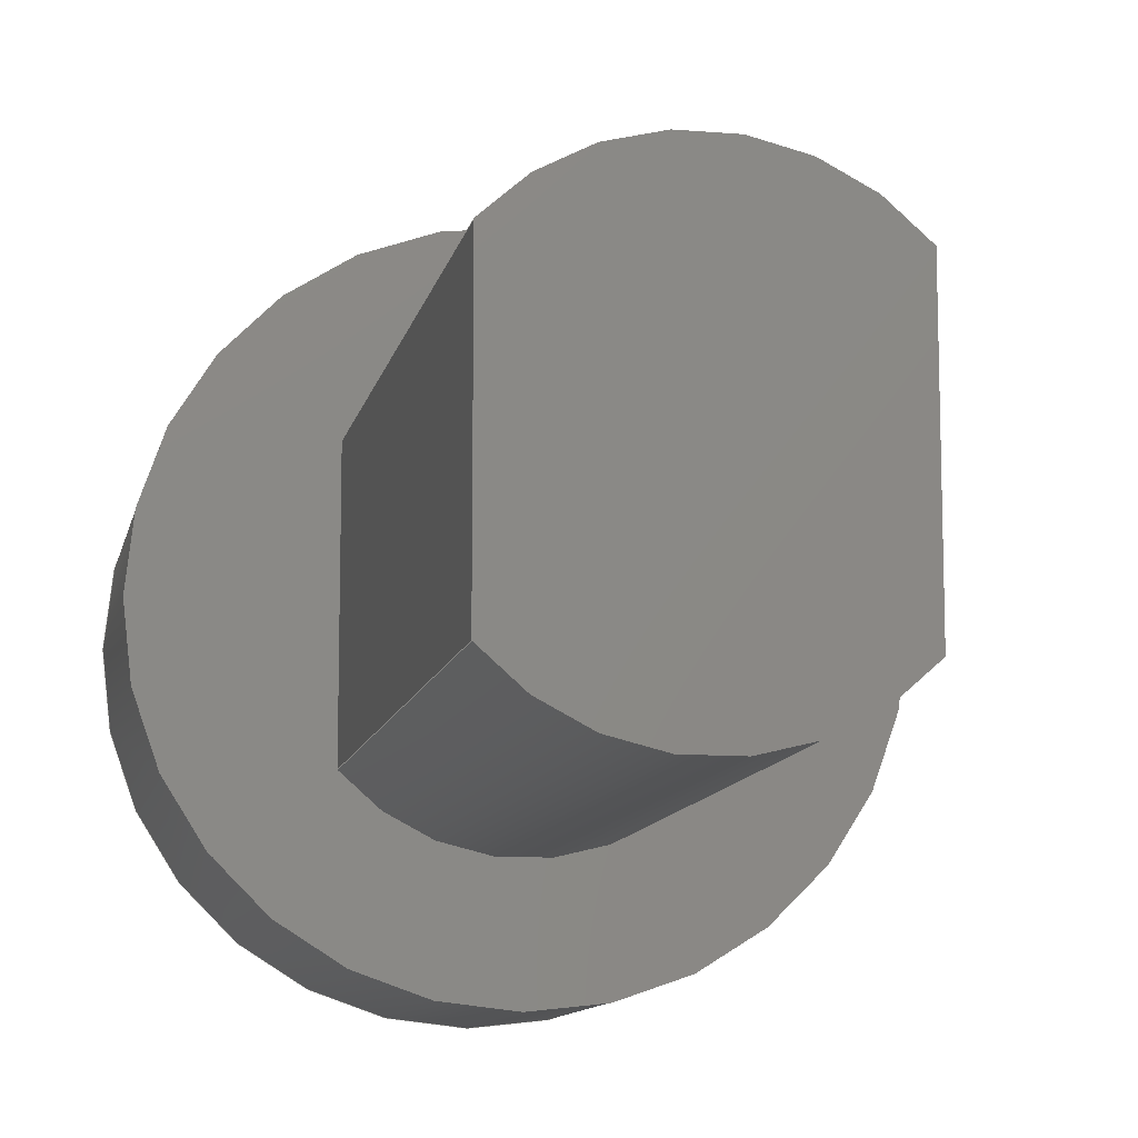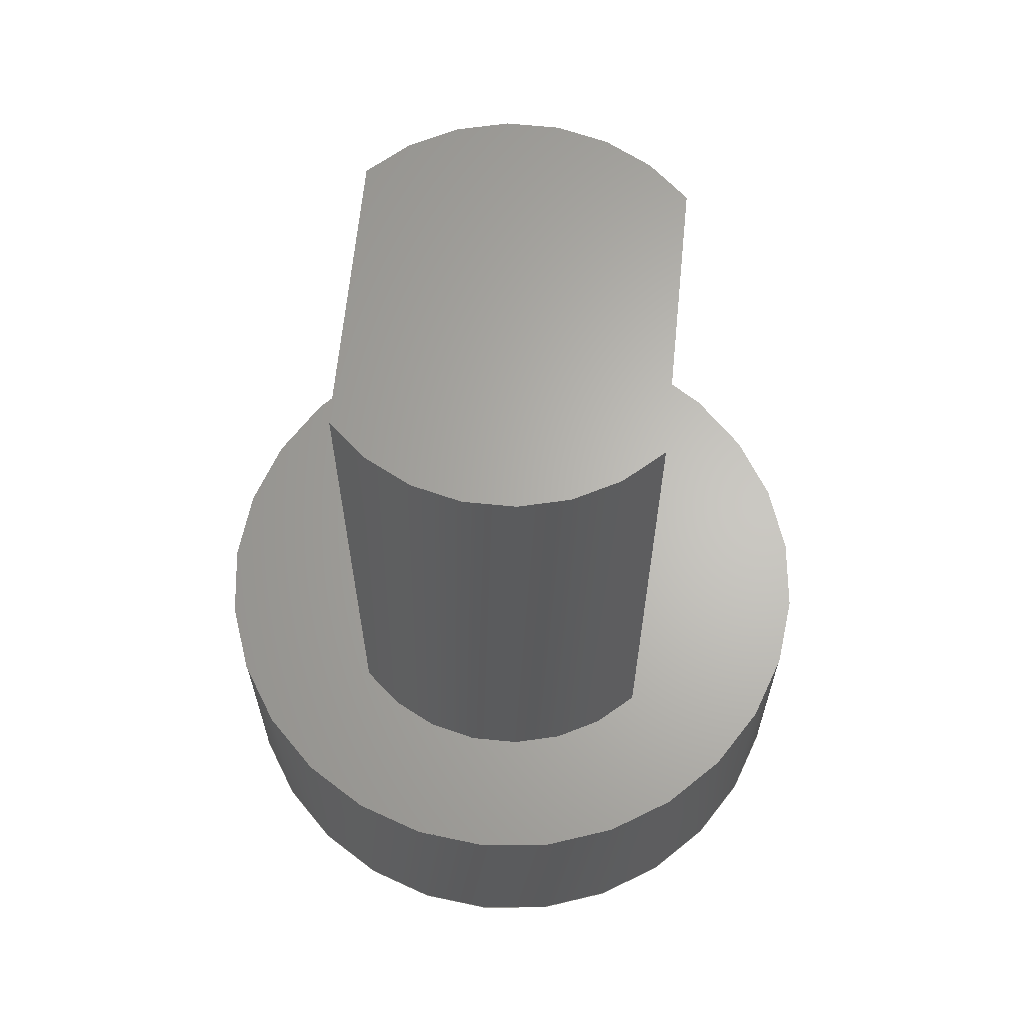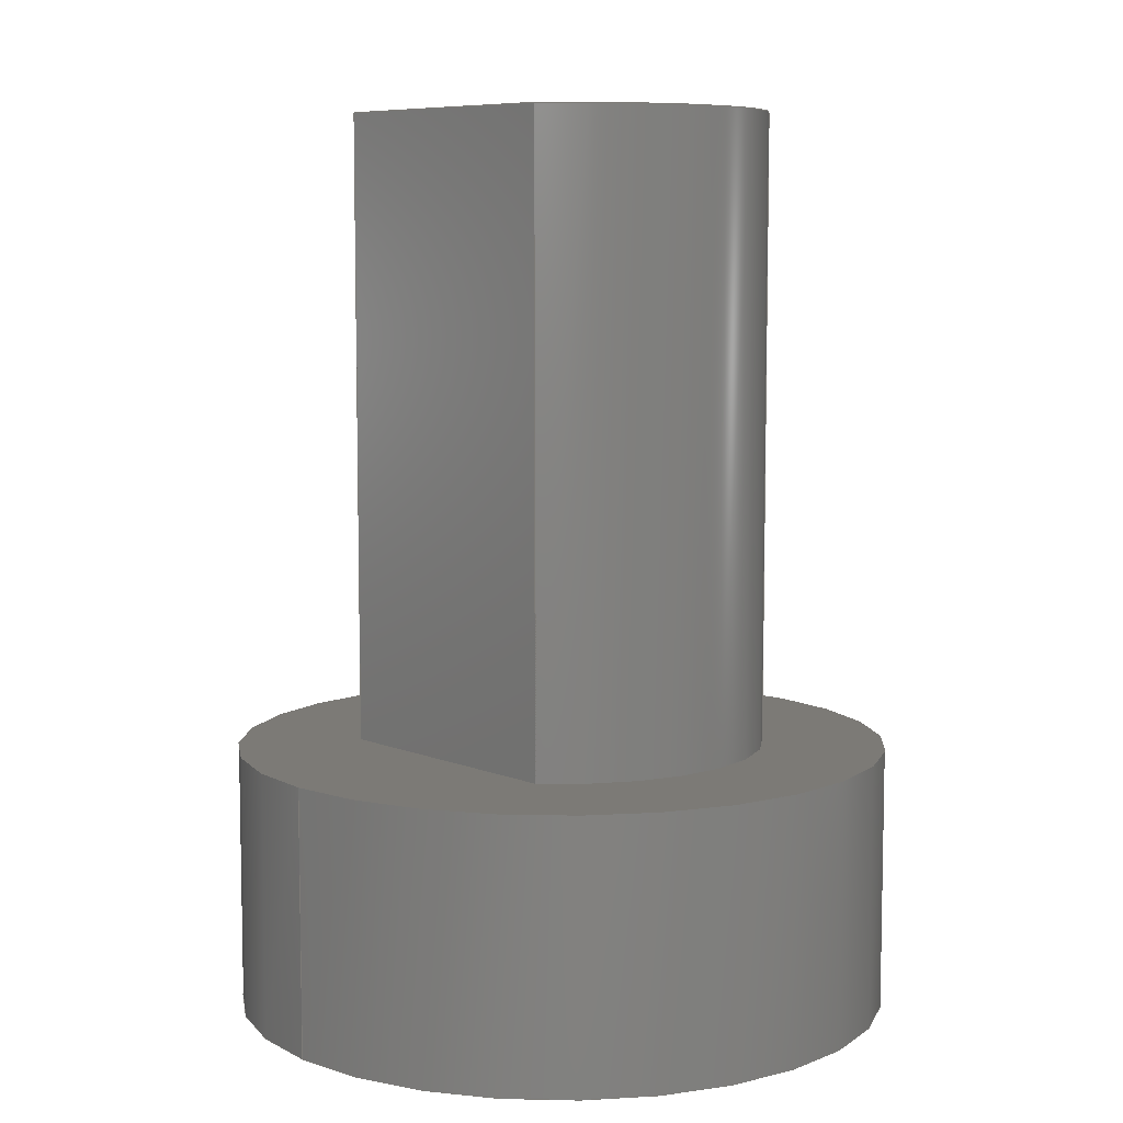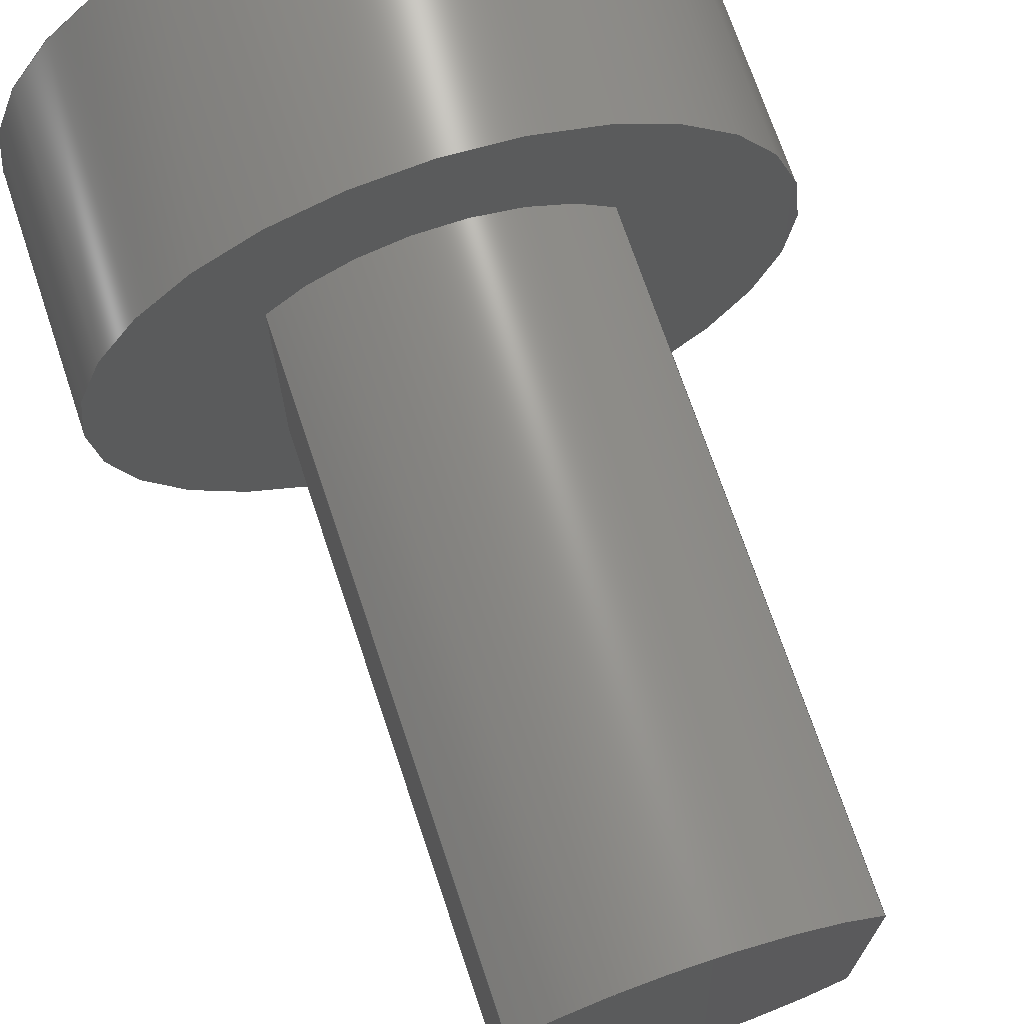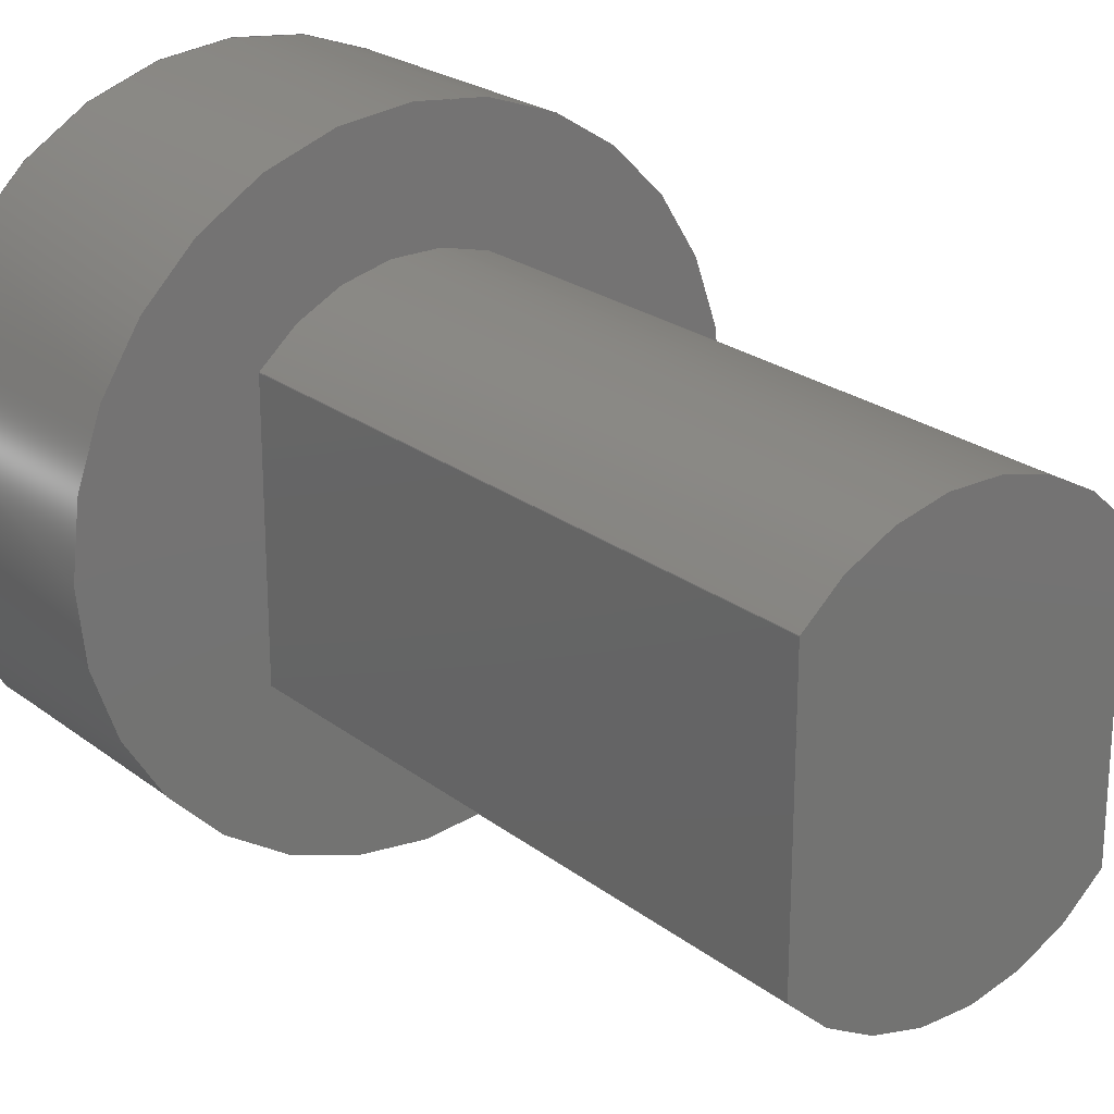
<metadata>
{"format":"step","ext":"stp","renderer":"f3d","projection":"perspective","resolution":1024,"background":"white","views":[{"elev":-11.0,"azim":-11.6,"up":"+Y"},{"elev":64.8,"azim":5.7,"up":"+Z"},{"elev":7.7,"azim":138.5,"up":"+Z"},{"elev":71.0,"azim":-18.5,"up":"+Y"},{"elev":23.2,"azim":-38.1,"up":"+Y"}]}
</metadata>
<code>
ISO-10303-21;
DATA;
#1=MECHANICAL_DESIGN_GEOMETRIC_PRESENTATION_REPRESENTATION('',(#111,#114,
#113,#115,#117,#109,#112,#110,#116),#216);
#2=(
CONVERSION_BASED_UNIT('degree',#3)
NAMED_UNIT(#218)
PLANE_ANGLE_UNIT()
);
#3=PLANE_ANGLE_MEASURE_WITH_UNIT(PLANE_ANGLE_MEASURE(0.01745),#223);
#4=SHAPE_REPRESENTATION_RELATIONSHIP('SRR','None',#226,#5);
#5=ADVANCED_BREP_SHAPE_REPRESENTATION('',(#6),#215);
#6=MANIFOLD_SOLID_BREP('Boss-Extrude2',#126);
#7=LINE('',#189,#15);
#8=LINE('',#191,#16);
#9=LINE('',#193,#17);
#10=LINE('',#194,#18);
#11=LINE('',#199,#19);
#12=LINE('',#203,#20);
#13=LINE('',#205,#21);
#14=LINE('',#206,#22);
#15=VECTOR('',#152,0.2589);
#16=VECTOR('',#153,0.6);
#17=VECTOR('',#154,0.2589);
#18=VECTOR('',#155,0.6);
#19=VECTOR('',#160,0.6);
#20=VECTOR('',#165,0.2589);
#21=VECTOR('',#166,0.6);
#22=VECTOR('',#167,0.2589);
#23=PLANE('',#131);
#24=PLANE('',#135);
#25=PLANE('',#139);
#26=PLANE('',#140);
#27=PLANE('',#141);
#28=FACE_BOUND('',#39,.T.);
#29=FACE_BOUND('',#47,.T.);
#30=FACE_OUTER_BOUND('',#38,.T.);
#31=FACE_OUTER_BOUND('',#40,.T.);
#32=FACE_OUTER_BOUND('',#41,.T.);
#33=FACE_OUTER_BOUND('',#42,.T.);
#34=FACE_OUTER_BOUND('',#43,.T.);
#35=FACE_OUTER_BOUND('',#44,.T.);
#36=FACE_OUTER_BOUND('',#45,.T.);
#37=FACE_OUTER_BOUND('',#46,.T.);
#38=EDGE_LOOP('',(#78));
#39=EDGE_LOOP('',(#79));
#40=EDGE_LOOP('',(#80,#81,#82,#83));
#41=EDGE_LOOP('',(#84,#85,#86,#87));
#42=EDGE_LOOP('',(#88,#89,#90,#91));
#43=EDGE_LOOP('',(#92,#93,#94,#95));
#44=EDGE_LOOP('',(#96,#97,#98,#99));
#45=EDGE_LOOP('',(#100));
#46=EDGE_LOOP('',(#101));
#47=EDGE_LOOP('',(#102,#103,#104,#105));
#48=CIRCLE('',#129,0.312);
#49=CIRCLE('',#130,0.312);
#50=CIRCLE('',#133,0.1949);
#51=CIRCLE('',#134,0.1949);
#52=CIRCLE('',#137,0.1949);
#53=CIRCLE('',#138,0.1949);
#54=VERTEX_POINT('',#182);
#55=VERTEX_POINT('',#184);
#56=VERTEX_POINT('',#187);
#57=VERTEX_POINT('',#188);
#58=VERTEX_POINT('',#190);
#59=VERTEX_POINT('',#192);
#60=VERTEX_POINT('',#196);
#61=VERTEX_POINT('',#198);
#62=VERTEX_POINT('',#202);
#63=VERTEX_POINT('',#204);
#64=EDGE_CURVE('',#54,#54,#48,.T.);
#65=EDGE_CURVE('',#55,#55,#49,.T.);
#66=EDGE_CURVE('',#56,#57,#7,.T.);
#67=EDGE_CURVE('',#58,#56,#8,.T.);
#68=EDGE_CURVE('',#58,#59,#9,.T.);
#69=EDGE_CURVE('',#59,#57,#10,.T.);
#70=EDGE_CURVE('',#60,#56,#50,.T.);
#71=EDGE_CURVE('',#61,#60,#11,.T.);
#72=EDGE_CURVE('',#61,#58,#51,.T.);
#73=EDGE_CURVE('',#62,#60,#12,.T.);
#74=EDGE_CURVE('',#63,#62,#13,.T.);
#75=EDGE_CURVE('',#63,#61,#14,.T.);
#76=EDGE_CURVE('',#57,#62,#52,.T.);
#77=EDGE_CURVE('',#59,#63,#53,.T.);
#78=ORIENTED_EDGE('',*,*,#64,.F.);
#79=ORIENTED_EDGE('',*,*,#65,.T.);
#80=ORIENTED_EDGE('',*,*,#66,.F.);
#81=ORIENTED_EDGE('',*,*,#67,.F.);
#82=ORIENTED_EDGE('',*,*,#68,.T.);
#83=ORIENTED_EDGE('',*,*,#69,.T.);
#84=ORIENTED_EDGE('',*,*,#70,.F.);
#85=ORIENTED_EDGE('',*,*,#71,.F.);
#86=ORIENTED_EDGE('',*,*,#72,.T.);
#87=ORIENTED_EDGE('',*,*,#67,.T.);
#88=ORIENTED_EDGE('',*,*,#73,.F.);
#89=ORIENTED_EDGE('',*,*,#74,.F.);
#90=ORIENTED_EDGE('',*,*,#75,.T.);
#91=ORIENTED_EDGE('',*,*,#71,.T.);
#92=ORIENTED_EDGE('',*,*,#76,.F.);
#93=ORIENTED_EDGE('',*,*,#69,.F.);
#94=ORIENTED_EDGE('',*,*,#77,.T.);
#95=ORIENTED_EDGE('',*,*,#74,.T.);
#96=ORIENTED_EDGE('',*,*,#66,.T.);
#97=ORIENTED_EDGE('',*,*,#76,.T.);
#98=ORIENTED_EDGE('',*,*,#73,.T.);
#99=ORIENTED_EDGE('',*,*,#70,.T.);
#100=ORIENTED_EDGE('',*,*,#64,.T.);
#101=ORIENTED_EDGE('',*,*,#65,.F.);
#102=ORIENTED_EDGE('',*,*,#68,.F.);
#103=ORIENTED_EDGE('',*,*,#72,.F.);
#104=ORIENTED_EDGE('',*,*,#75,.F.);
#105=ORIENTED_EDGE('',*,*,#77,.F.);
#106=CYLINDRICAL_SURFACE('',#128,0.312);
#107=CYLINDRICAL_SURFACE('',#132,0.1949);
#108=CYLINDRICAL_SURFACE('',#136,0.1949);
#109=STYLED_ITEM('',(#236),#118);
#110=STYLED_ITEM('',(#236),#119);
#111=STYLED_ITEM('',(#236),#120);
#112=STYLED_ITEM('',(#236),#121);
#113=STYLED_ITEM('',(#236),#122);
#114=STYLED_ITEM('',(#236),#123);
#115=STYLED_ITEM('',(#236),#124);
#116=STYLED_ITEM('',(#236),#125);
#117=STYLED_ITEM('',(#235),#6);
#118=ADVANCED_FACE('',(#30,#28),#106,.T.);
#119=ADVANCED_FACE('',(#31),#23,.T.);
#120=ADVANCED_FACE('',(#32),#107,.T.);
#121=ADVANCED_FACE('',(#33),#24,.T.);
#122=ADVANCED_FACE('',(#34),#108,.T.);
#123=ADVANCED_FACE('',(#35),#25,.T.);
#124=ADVANCED_FACE('',(#36),#26,.T.);
#125=ADVANCED_FACE('',(#37,#29),#27,.F.);
#126=CLOSED_SHELL('',(#118,#119,#120,#121,#122,#123,#124,#125));
#127=AXIS2_PLACEMENT_3D('placement',#180,#142,#143);
#128=AXIS2_PLACEMENT_3D('',#181,#144,#145);
#129=AXIS2_PLACEMENT_3D('',#183,#146,#147);
#130=AXIS2_PLACEMENT_3D('',#185,#148,#149);
#131=AXIS2_PLACEMENT_3D('',#186,#150,#151);
#132=AXIS2_PLACEMENT_3D('',#195,#156,#157);
#133=AXIS2_PLACEMENT_3D('',#197,#158,#159);
#134=AXIS2_PLACEMENT_3D('',#200,#161,#162);
#135=AXIS2_PLACEMENT_3D('',#201,#163,#164);
#136=AXIS2_PLACEMENT_3D('',#207,#168,#169);
#137=AXIS2_PLACEMENT_3D('',#208,#170,#171);
#138=AXIS2_PLACEMENT_3D('',#209,#172,#173);
#139=AXIS2_PLACEMENT_3D('',#210,#174,#175);
#140=AXIS2_PLACEMENT_3D('',#211,#176,#177);
#141=AXIS2_PLACEMENT_3D('',#212,#178,#179);
#142=DIRECTION('axis',(0,0,1));
#143=DIRECTION('refdir',(1,0,0));
#144=DIRECTION('center_axis',(0,0,1));
#145=DIRECTION('ref_axis',(1,0,0));
#146=DIRECTION('center_axis',(0,0,-1));
#147=DIRECTION('ref_axis',(-1,0,0));
#148=DIRECTION('center_axis',(0,0,-1));
#149=DIRECTION('ref_axis',(-1,0,0));
#150=DIRECTION('center_axis',(1,0,0));
#151=DIRECTION('ref_axis',(0,0,-1));
#152=DIRECTION('',(0,1,0));
#153=DIRECTION('',(0,0,1));
#154=DIRECTION('',(0,1,0));
#155=DIRECTION('',(0,0,1));
#156=DIRECTION('center_axis',(0,0,1));
#157=DIRECTION('ref_axis',(1,0,0));
#158=DIRECTION('center_axis',(0,0,1));
#159=DIRECTION('ref_axis',(1,0,0));
#160=DIRECTION('',(0,0,1));
#161=DIRECTION('center_axis',(0,0,1));
#162=DIRECTION('ref_axis',(1,0,0));
#163=DIRECTION('center_axis',(-1,0,0));
#164=DIRECTION('ref_axis',(0,0,1));
#165=DIRECTION('',(0,-1,0));
#166=DIRECTION('',(0,0,1));
#167=DIRECTION('',(0,-1,0));
#168=DIRECTION('center_axis',(0,0,1));
#169=DIRECTION('ref_axis',(1,0,0));
#170=DIRECTION('center_axis',(0,0,1));
#171=DIRECTION('ref_axis',(1,0,0));
#172=DIRECTION('center_axis',(0,0,1));
#173=DIRECTION('ref_axis',(1,0,0));
#174=DIRECTION('center_axis',(0,0,1));
#175=DIRECTION('ref_axis',(1,0,0));
#176=DIRECTION('center_axis',(0,0,-1));
#177=DIRECTION('ref_axis',(-1,0,0));
#178=DIRECTION('center_axis',(0,0,-1));
#179=DIRECTION('ref_axis',(-1,0,0));
#180=CARTESIAN_POINT('',(0,0,0));
#181=CARTESIAN_POINT('Origin',(0,0,-0.851));
#182=CARTESIAN_POINT('',(0.312,0,-0.851));
#183=CARTESIAN_POINT('Origin',(0,0,-0.851));
#184=CARTESIAN_POINT('',(0.312,0,-0.6));
#185=CARTESIAN_POINT('Origin',(0,0,-0.6));
#186=CARTESIAN_POINT('Origin',(0.1457,-0.4343,-0.6));
#187=CARTESIAN_POINT('',(0.1457,-0.1295,0));
#188=CARTESIAN_POINT('',(0.1457,0.1295,0));
#189=CARTESIAN_POINT('',(0.1457,-0.4343,0));
#190=CARTESIAN_POINT('',(0.1457,-0.1295,-0.6));
#191=CARTESIAN_POINT('',(0.1457,-0.1295,-0.6));
#192=CARTESIAN_POINT('',(0.1457,0.1295,-0.6));
#193=CARTESIAN_POINT('',(0.1457,-0.4343,-0.6));
#194=CARTESIAN_POINT('',(0.1457,0.1295,-0.6));
#195=CARTESIAN_POINT('Origin',(0,0,-0.6));
#196=CARTESIAN_POINT('',(-0.1457,-0.1295,0));
#197=CARTESIAN_POINT('Origin',(0,0,0));
#198=CARTESIAN_POINT('',(-0.1457,-0.1295,-0.6));
#199=CARTESIAN_POINT('',(-0.1457,-0.1295,-0.6));
#200=CARTESIAN_POINT('Origin',(0,0,-0.6));
#201=CARTESIAN_POINT('Origin',(-0.1457,-0.4343,-0.6));
#202=CARTESIAN_POINT('',(-0.1457,0.1295,0));
#203=CARTESIAN_POINT('',(-0.1457,-0.4343,0));
#204=CARTESIAN_POINT('',(-0.1457,0.1295,-0.6));
#205=CARTESIAN_POINT('',(-0.1457,0.1295,-0.6));
#206=CARTESIAN_POINT('',(-0.1457,-0.4343,-0.6));
#207=CARTESIAN_POINT('Origin',(0,0,-0.6));
#208=CARTESIAN_POINT('Origin',(0,0,0));
#209=CARTESIAN_POINT('Origin',(0,0,-0.6));
#210=CARTESIAN_POINT('Origin',(1.705e-17,-0.4343,
0));
#211=CARTESIAN_POINT('Origin',(0,0,-0.851));
#212=CARTESIAN_POINT('Origin',(0,0,-0.6));
#213=UNCERTAINTY_MEASURE_WITH_UNIT(LENGTH_MEASURE(0.0003937),
#219,'DISTANCE_ACCURACY_VALUE',
'Maximum model space distance between geometric entities at asserted c
onnectivities');
#214=UNCERTAINTY_MEASURE_WITH_UNIT(LENGTH_MEASURE(1e-06),#220,
'DISTANCE_ACCURACY_VALUE',
'Maximum model space distance between geometric entities at asserted c
onnectivities');
#215=(
GEOMETRIC_REPRESENTATION_CONTEXT(3)
GLOBAL_UNCERTAINTY_ASSIGNED_CONTEXT((#213))
GLOBAL_UNIT_ASSIGNED_CONTEXT((#219,#223,#222))
REPRESENTATION_CONTEXT('','3D')
);
#216=(
GEOMETRIC_REPRESENTATION_CONTEXT(3)
GLOBAL_UNCERTAINTY_ASSIGNED_CONTEXT((#214))
GLOBAL_UNIT_ASSIGNED_CONTEXT((#220,#2,#222))
REPRESENTATION_CONTEXT('','3D')
);
#217=DIMENSIONAL_EXPONENTS(1,0,0,0,0,0,0);
#218=DIMENSIONAL_EXPONENTS(0,0,0,0,0,0,0);
#219=(
CONVERSION_BASED_UNIT('__CONSTANT UNIT inch',#221)
LENGTH_UNIT()
NAMED_UNIT(#217)
);
#220=(
LENGTH_UNIT()
NAMED_UNIT(*)
SI_UNIT(.MILLI.,.METRE.)
);
#221=LENGTH_MEASURE_WITH_UNIT(LENGTH_MEASURE(25.4),#220);
#222=(
NAMED_UNIT(*)
SI_UNIT($,.STERADIAN.)
SOLID_ANGLE_UNIT()
);
#223=(
NAMED_UNIT(*)
PLANE_ANGLE_UNIT()
SI_UNIT($,.RADIAN.)
);
#224=SHAPE_DEFINITION_REPRESENTATION(#225,#226);
#225=PRODUCT_DEFINITION_SHAPE('',$,#228);
#226=SHAPE_REPRESENTATION('',(#127),#215);
#227=PRODUCT_DEFINITION_CONTEXT('part definition',#232,'design');
#228=PRODUCT_DEFINITION('AM-2235 output shaft','AM-2235 output shaft',#229,
#227);
#229=PRODUCT_DEFINITION_FORMATION('',$,#234);
#230=PRODUCT_RELATED_PRODUCT_CATEGORY('AM-2235 output shaft',
'AM-2235 output shaft',(#234));
#231=APPLICATION_PROTOCOL_DEFINITION('international standard',
'automotive_design',2009,#232);
#232=APPLICATION_CONTEXT(
'Core Data for Automotive Mechanical Design Process');
#233=PRODUCT_CONTEXT('part definition',#232,'mechanical');
#234=PRODUCT('AM-2235 output shaft','AM-2235 output shaft',$,(#233));
#235=PRESENTATION_STYLE_ASSIGNMENT((#237));
#236=PRESENTATION_STYLE_ASSIGNMENT((#238));
#237=SURFACE_STYLE_USAGE(.BOTH.,#239);
#238=SURFACE_STYLE_USAGE(.BOTH.,#240);
#239=SURFACE_SIDE_STYLE('',(#241));
#240=SURFACE_SIDE_STYLE('',(#242));
#241=SURFACE_STYLE_FILL_AREA(#243);
#242=SURFACE_STYLE_FILL_AREA(#244);
#243=FILL_AREA_STYLE('',(#245));
#244=FILL_AREA_STYLE('',(#246));
#245=FILL_AREA_STYLE_COLOUR('',#247);
#246=FILL_AREA_STYLE_COLOUR('',#248);
#247=COLOUR_RGB('',0.749,0.749,0.749);
#248=COLOUR_RGB('',0.01961,0.01961,0.01961);
ENDSEC;
END-ISO-10303-21;

</code>
